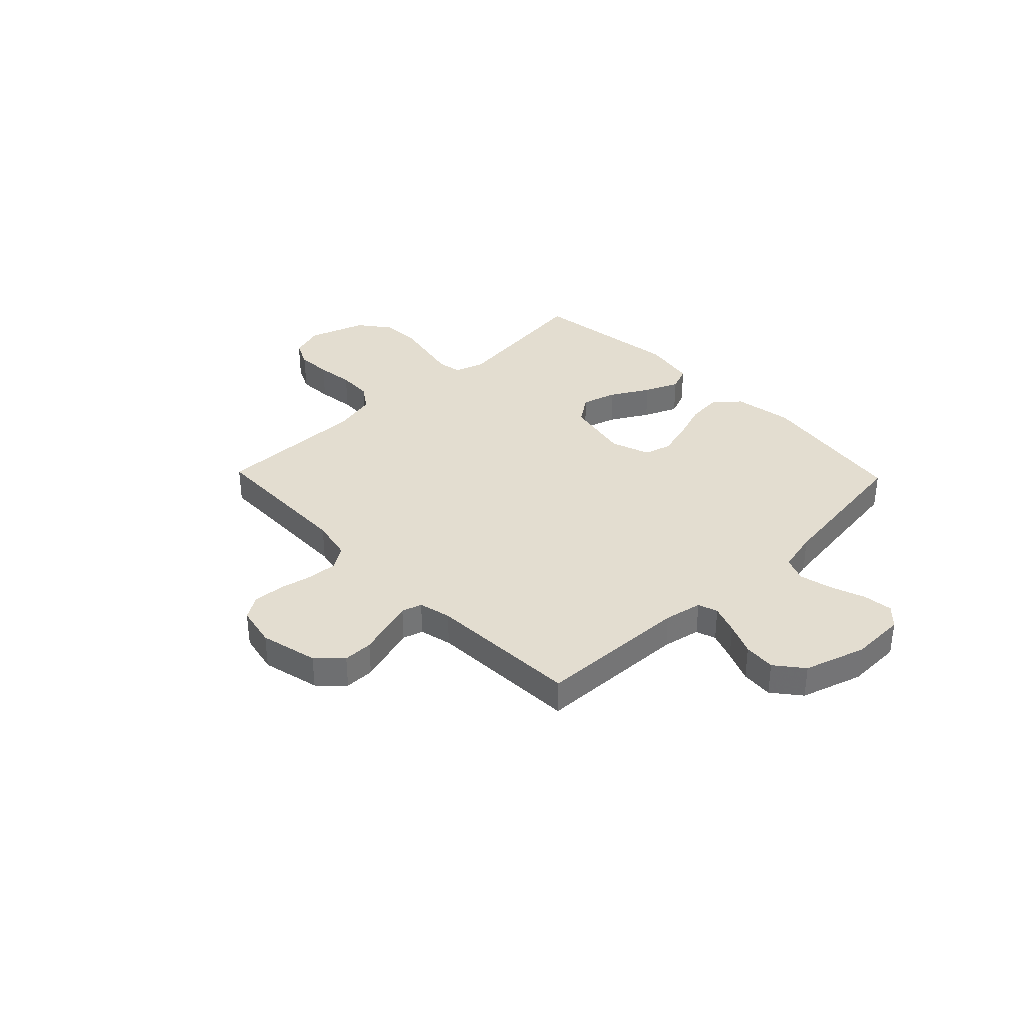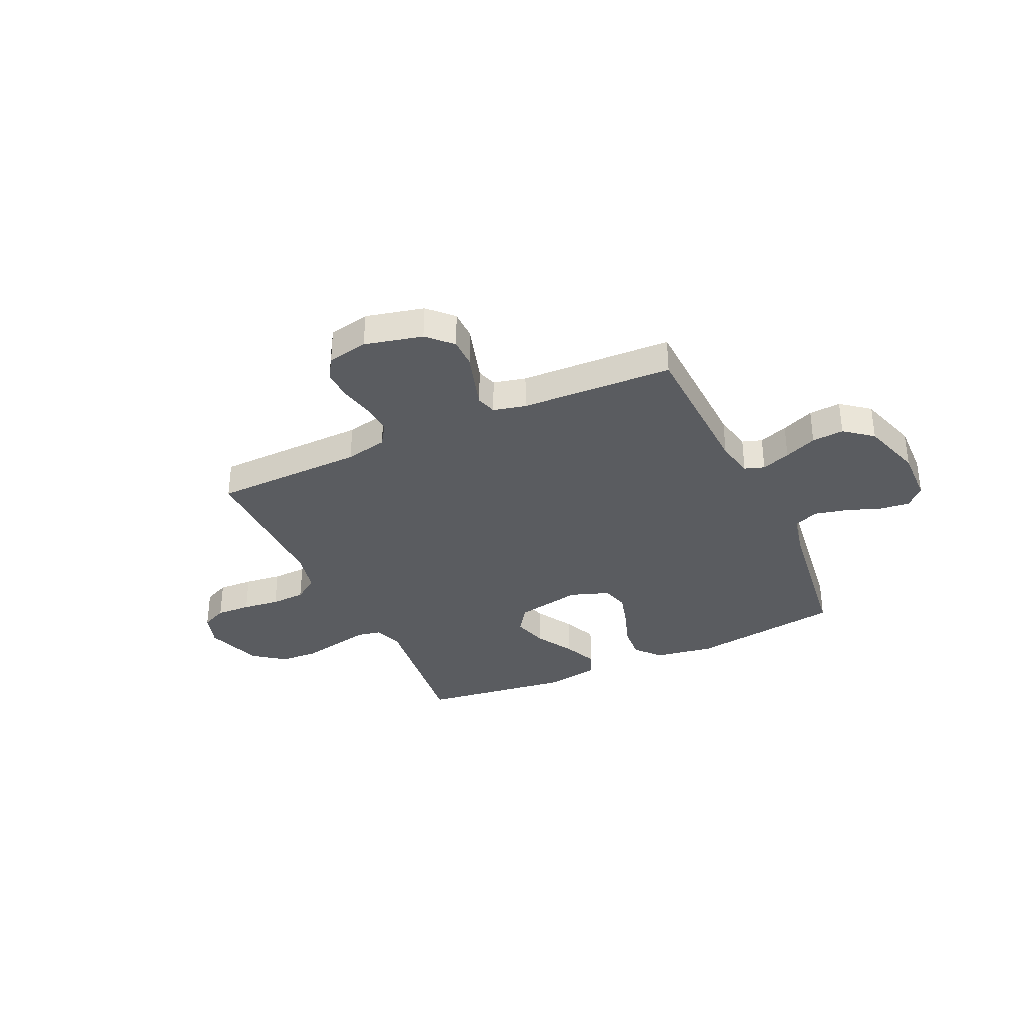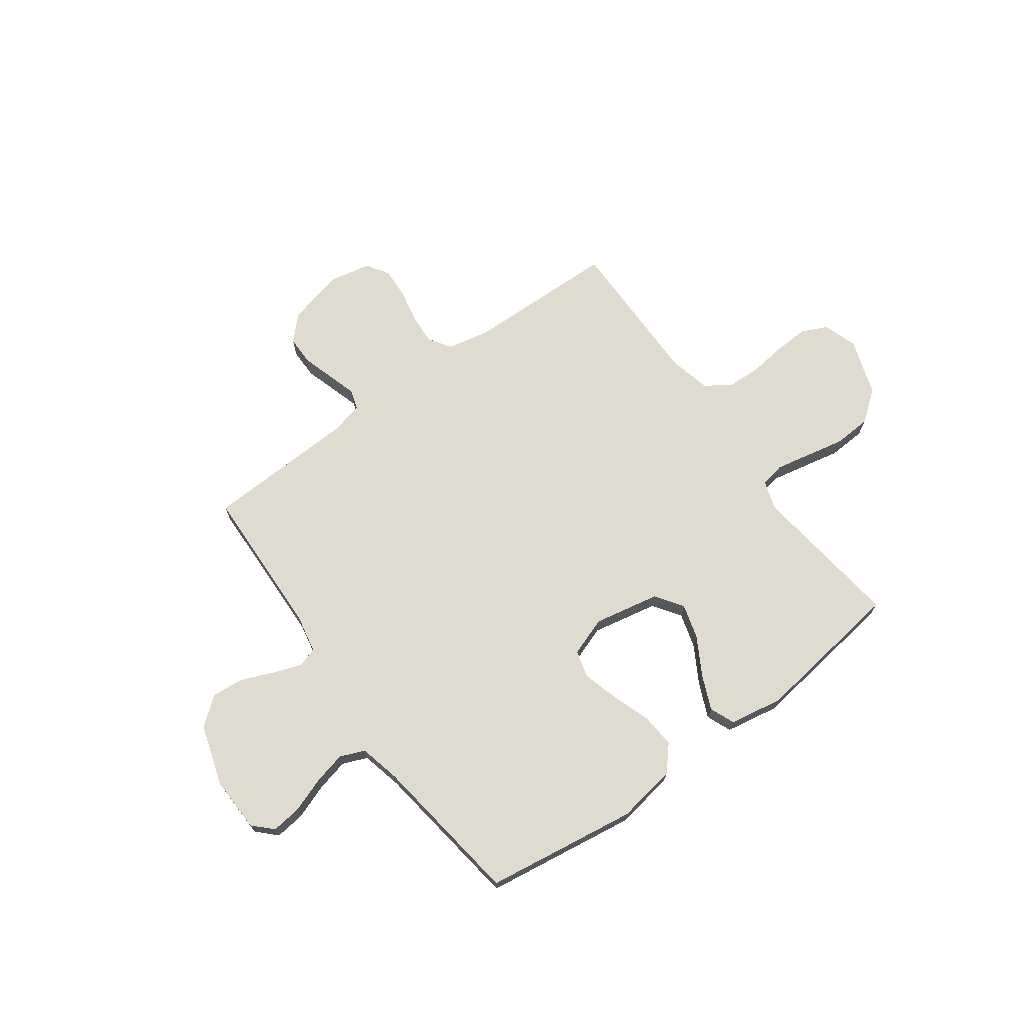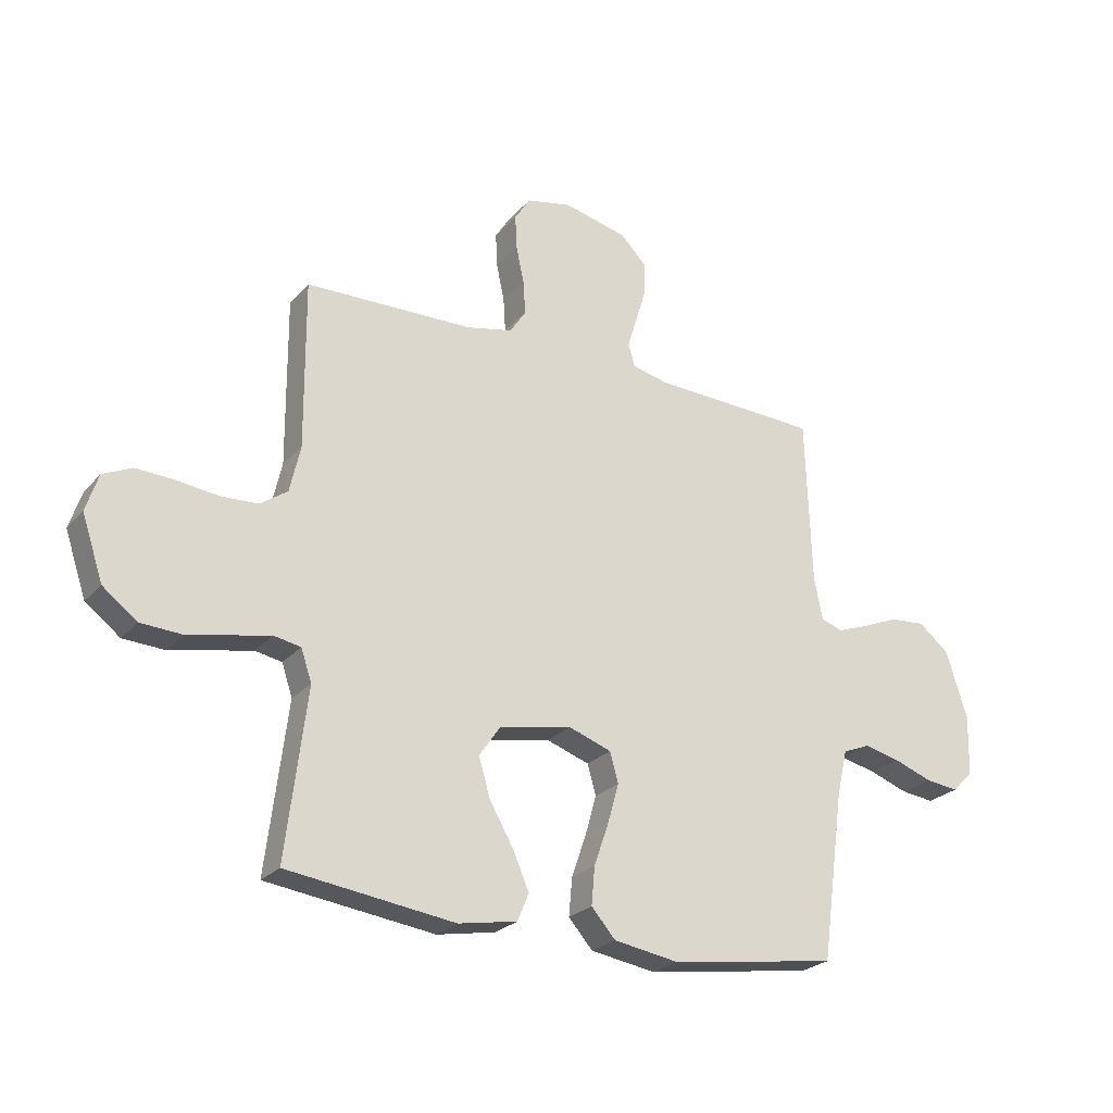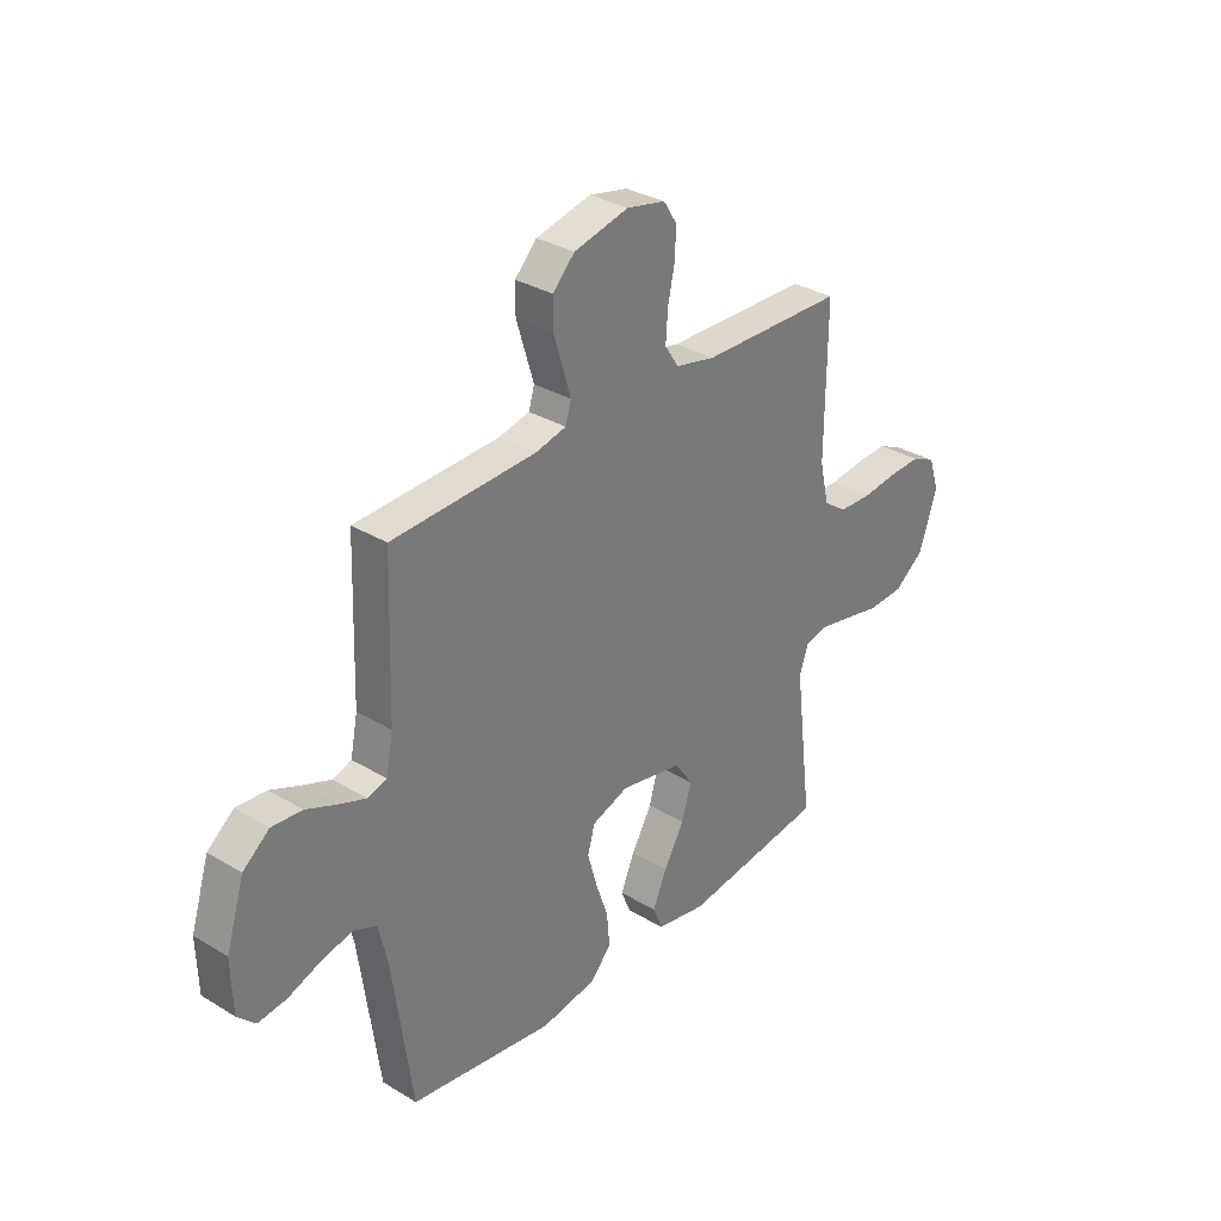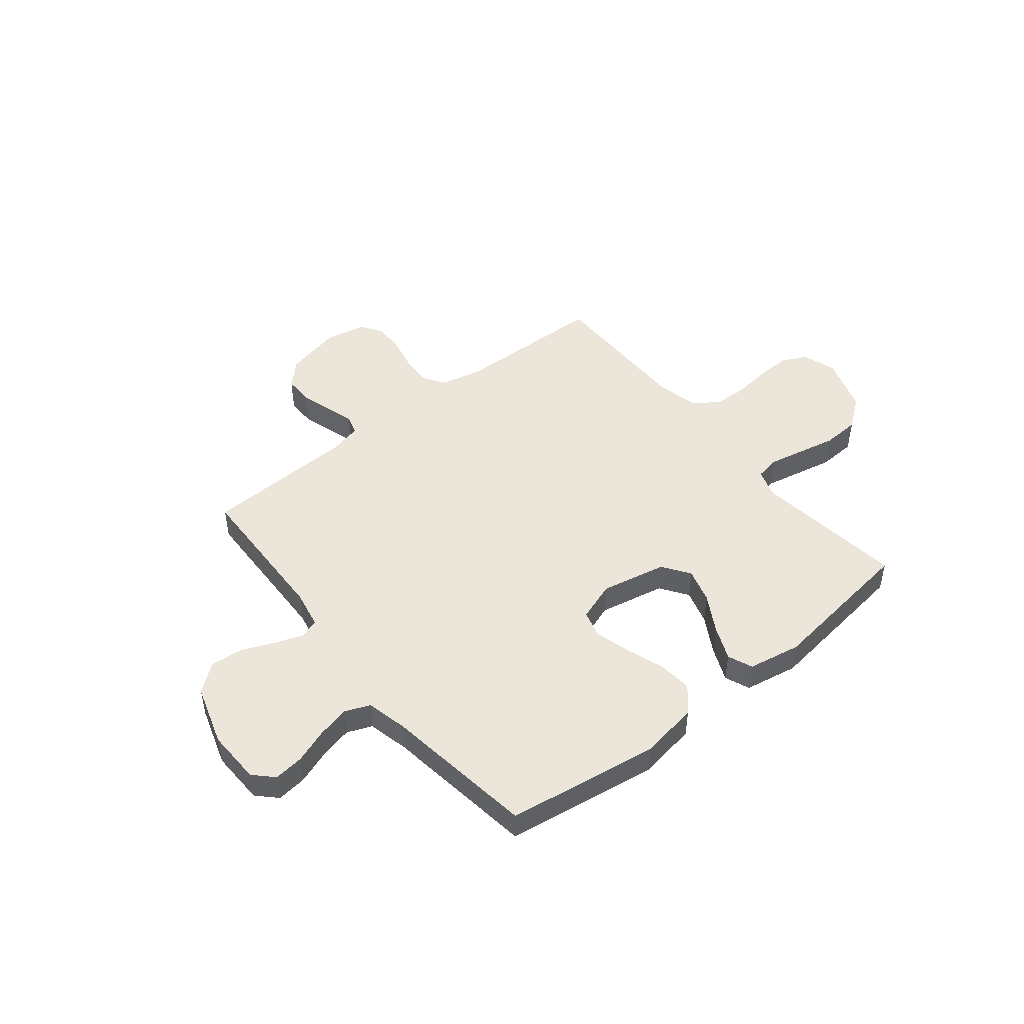
<metadata>
{"format":"obj","ext":"obj","renderer":"f3d","projection":"perspective","resolution":1024,"background":"white","views":[{"elev":35.5,"azim":46.0,"up":"+Y"},{"elev":-34.3,"azim":24.9,"up":"+Y"},{"elev":70.3,"azim":143.9,"up":"+Y"},{"elev":-24.7,"azim":-30.7,"up":"+Z"},{"elev":32.1,"azim":130.3,"up":"+Z"},{"elev":47.3,"azim":141.2,"up":"+Y"}]}
</metadata>
<code>
v 0.5 0.07 0.5
v 0.51 0.07 0.2
v 0.525 0.07 0.125
v 0.564 0.07 0.112
v 0.621 0.07 0.133
v 0.685 0.07 0.16
v 0.748 0.07 0.165
v 0.803 0.07 0.121
v 0.841 0.07 0
v 0.838 0.07 -0.108
v 0.801 0.07 -0.145
v 0.742 0.07 -0.138
v 0.673 0.07 -0.113
v 0.609 0.07 -0.098
v 0.56 0.07 -0.118
v 0.541 0.07 -0.2
v 0.5 0.07 -0.5
v 0.2 0.07 -0.544
v 0.083 0.07 -0.525
v 0.04 0.07 -0.476
v 0.046 0.07 -0.408
v 0.072 0.07 -0.333
v 0.092 0.07 -0.262
v 0.077 0.07 -0.208
v 0 0.07 -0.181
v -0.13 0.07 -0.207
v -0.167 0.07 -0.261
v -0.147 0.07 -0.33
v -0.104 0.07 -0.405
v -0.075 0.07 -0.472
v -0.095 0.07 -0.521
v -0.2 0.07 -0.54
v -0.5 0.07 -0.5
v -0.463 0.07 -0.2
v -0.482 0.07 -0.143
v -0.53 0.07 -0.134
v -0.598 0.07 -0.148
v -0.675 0.07 -0.164
v -0.749 0.07 -0.16
v -0.811 0.07 -0.113
v -0.849 0.07 0
v -0.827 0.07 0.067
v -0.776 0.07 0.091
v -0.708 0.07 0.088
v -0.634 0.07 0.079
v -0.566 0.07 0.082
v -0.517 0.07 0.116
v -0.498 0.07 0.2
v -0.5 0.07 0.5
v -0.2 0.07 0.507
v -0.117 0.07 0.525
v -0.088 0.07 0.569
v -0.092 0.07 0.63
v -0.106 0.07 0.696
v -0.109 0.07 0.757
v -0.081 0.07 0.801
v 0 0.07 0.818
v 0.114 0.07 0.791
v 0.16 0.07 0.744
v 0.16 0.07 0.685
v 0.141 0.07 0.623
v 0.124 0.07 0.567
v 0.136 0.07 0.527
v 0.2 0.07 0.512
v 0.5 0 0.5
v 0.51 0 0.2
v 0.525 0 0.125
v 0.564 0 0.112
v 0.621 0 0.133
v 0.685 0 0.16
v 0.748 0 0.165
v 0.803 0 0.121
v 0.841 0 0
v 0.838 0 -0.108
v 0.801 0 -0.145
v 0.742 0 -0.138
v 0.673 0 -0.113
v 0.609 0 -0.098
v 0.56 0 -0.118
v 0.541 0 -0.2
v 0.5 0 -0.5
v 0.2 0 -0.544
v 0.083 0 -0.525
v 0.04 0 -0.476
v 0.046 0 -0.408
v 0.072 0 -0.333
v 0.092 0 -0.262
v 0.077 0 -0.208
v 0 0 -0.181
v -0.13 0 -0.207
v -0.167 0 -0.261
v -0.147 0 -0.33
v -0.104 0 -0.405
v -0.075 0 -0.472
v -0.095 0 -0.521
v -0.2 0 -0.54
v -0.5 0 -0.5
v -0.463 0 -0.2
v -0.482 0 -0.143
v -0.53 0 -0.134
v -0.598 0 -0.148
v -0.675 0 -0.164
v -0.749 0 -0.16
v -0.811 0 -0.113
v -0.849 0 0
v -0.827 0 0.067
v -0.776 0 0.091
v -0.708 0 0.088
v -0.634 0 0.079
v -0.566 0 0.082
v -0.517 0 0.116
v -0.498 0 0.2
v -0.5 0 0.5
v -0.2 0 0.507
v -0.117 0 0.525
v -0.088 0 0.569
v -0.092 0 0.63
v -0.106 0 0.696
v -0.109 0 0.757
v -0.081 0 0.801
v 0 0 0.818
v 0.114 0 0.791
v 0.16 0 0.744
v 0.16 0 0.685
v 0.141 0 0.623
v 0.124 0 0.567
v 0.136 0 0.527
v 0.2 0 0.512
f 59 60 61
f 58 59 61
f 57 58 61
f 56 57 61
f 55 56 61
f 54 55 61
f 53 54 61
f 52 53 61 62
f 51 52 62 63
f 48 49 50
f 51 63 64
f 50 51 64
f 48 50 64
f 47 48 64
f 43 44 45
f 42 43 45
f 41 42 45
f 40 41 45
f 39 40 45
f 38 39 45
f 37 38 45
f 36 37 45 46
f 64 1 2
f 47 64 2
f 46 47 2
f 36 46 2
f 35 36 2
f 32 33 34
f 31 32 34
f 30 31 34
f 29 30 34
f 28 29 34
f 20 21 22
f 19 20 22
f 18 19 22
f 17 18 22
f 16 17 22
f 15 16 22 23
f 14 15 23 24
f 11 12 13
f 10 11 13
f 9 10 13
f 8 9 13
f 7 8 13
f 6 7 13
f 5 6 13
f 4 5 13 14
f 14 24 25
f 4 14 25
f 3 4 25
f 27 28 34 35
f 26 27 35
f 25 26 35
f 3 25 35
f 2 3 35
f 125 124 123
f 125 123 122
f 125 122 121
f 125 121 120
f 125 120 119
f 125 119 118
f 125 118 117
f 126 125 117 116
f 127 126 116 115
f 114 113 112
f 128 127 115
f 128 115 114
f 128 114 112
f 128 112 111
f 109 108 107
f 109 107 106
f 109 106 105
f 109 105 104
f 109 104 103
f 109 103 102
f 109 102 101
f 110 109 101 100
f 66 65 128
f 66 128 111
f 66 111 110
f 66 110 100
f 66 100 99
f 98 97 96
f 98 96 95
f 98 95 94
f 98 94 93
f 98 93 92
f 86 85 84
f 86 84 83
f 86 83 82
f 86 82 81
f 86 81 80
f 87 86 80 79
f 88 87 79 78
f 77 76 75
f 77 75 74
f 77 74 73
f 77 73 72
f 77 72 71
f 77 71 70
f 77 70 69
f 78 77 69 68
f 89 88 78
f 89 78 68
f 89 68 67
f 99 98 92 91
f 99 91 90
f 99 90 89
f 99 89 67
f 99 67 66
f 1 65 66 2
f 2 66 67 3
f 3 67 68 4
f 4 68 69 5
f 5 69 70 6
f 6 70 71 7
f 7 71 72 8
f 8 72 73 9
f 9 73 74 10
f 10 74 75 11
f 11 75 76 12
f 12 76 77 13
f 13 77 78 14
f 14 78 79 15
f 15 79 80 16
f 16 80 81 17
f 17 81 82 18
f 18 82 83 19
f 19 83 84 20
f 20 84 85 21
f 21 85 86 22
f 22 86 87 23
f 23 87 88 24
f 24 88 89 25
f 25 89 90 26
f 26 90 91 27
f 27 91 92 28
f 28 92 93 29
f 29 93 94 30
f 30 94 95 31
f 31 95 96 32
f 32 96 97 33
f 33 97 98 34
f 34 98 99 35
f 35 99 100 36
f 36 100 101 37
f 37 101 102 38
f 38 102 103 39
f 39 103 104 40
f 40 104 105 41
f 41 105 106 42
f 42 106 107 43
f 43 107 108 44
f 44 108 109 45
f 45 109 110 46
f 46 110 111 47
f 47 111 112 48
f 48 112 113 49
f 49 113 114 50
f 50 114 115 51
f 51 115 116 52
f 52 116 117 53
f 53 117 118 54
f 54 118 119 55
f 55 119 120 56
f 56 120 121 57
f 57 121 122 58
f 58 122 123 59
f 59 123 124 60
f 60 124 125 61
f 61 125 126 62
f 62 126 127 63
f 63 127 128 64
f 64 128 65 1

</code>
